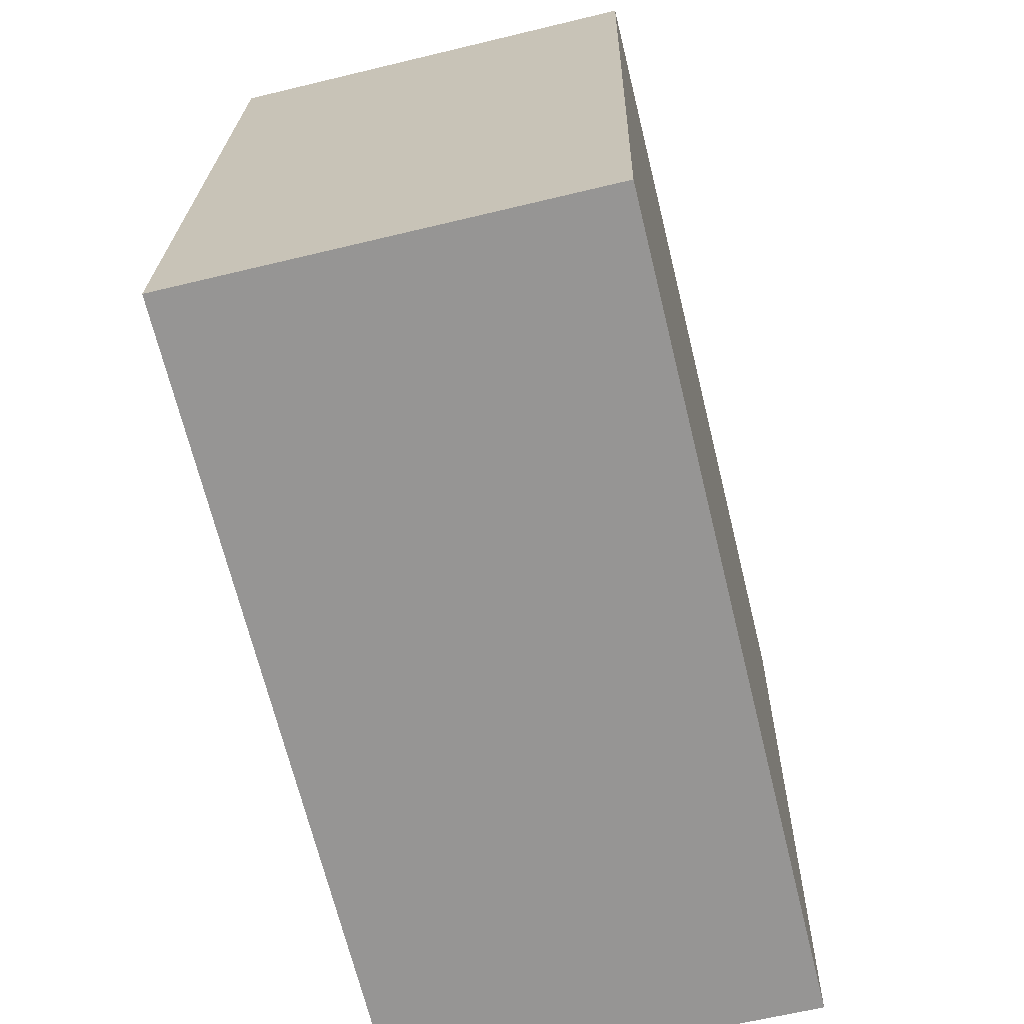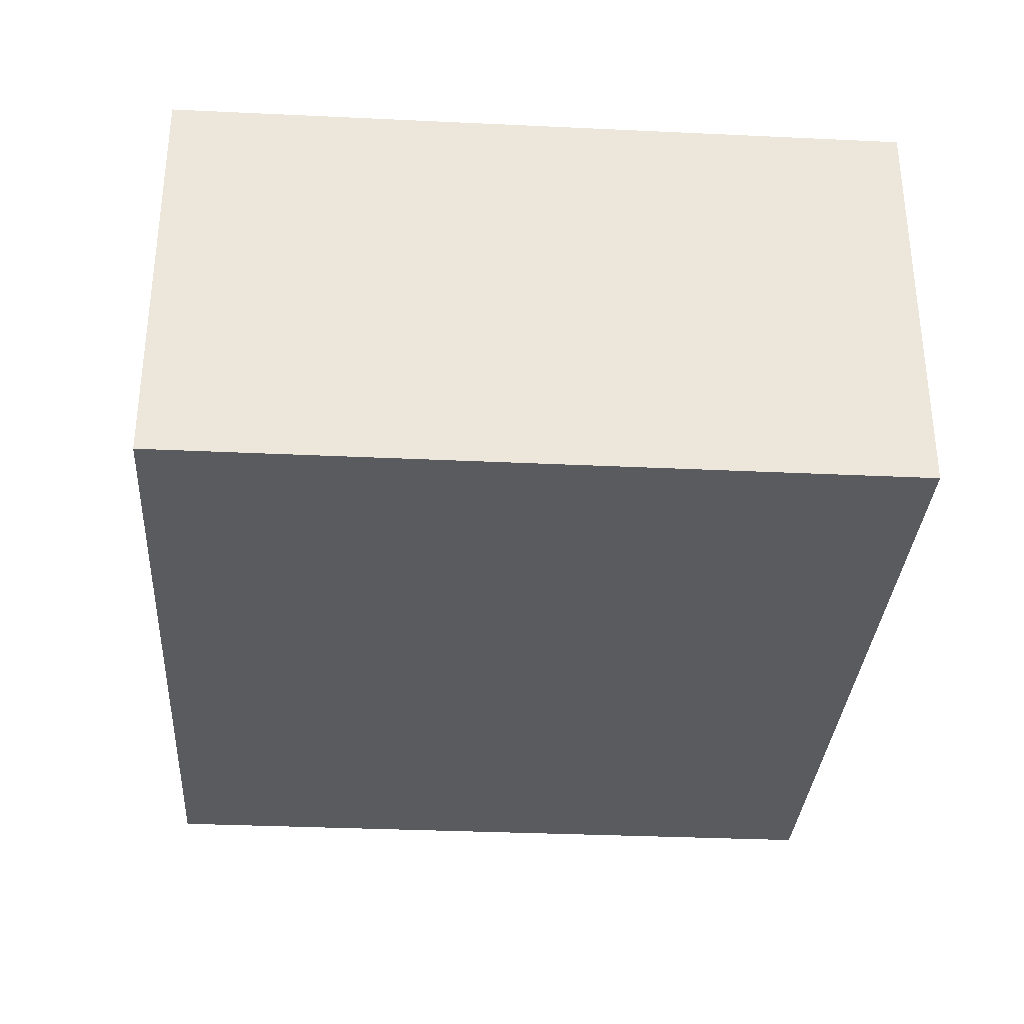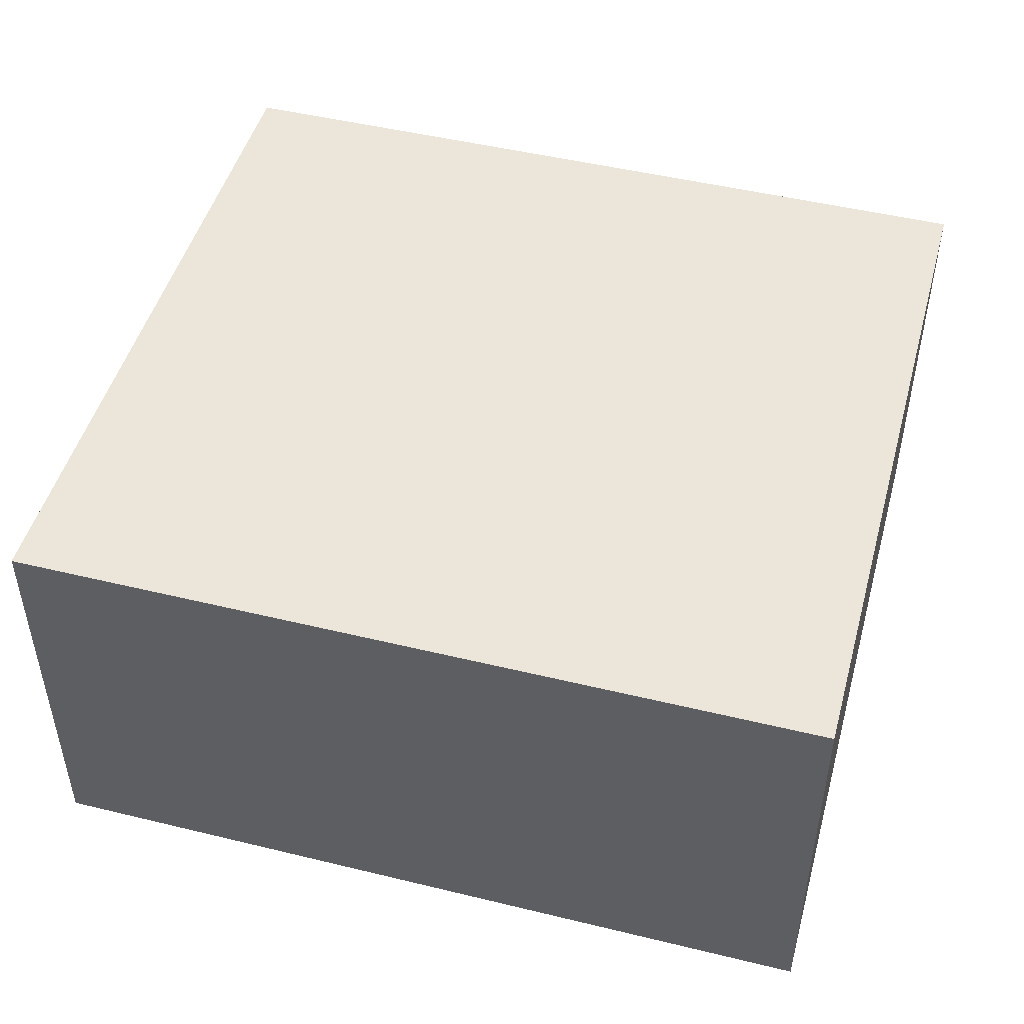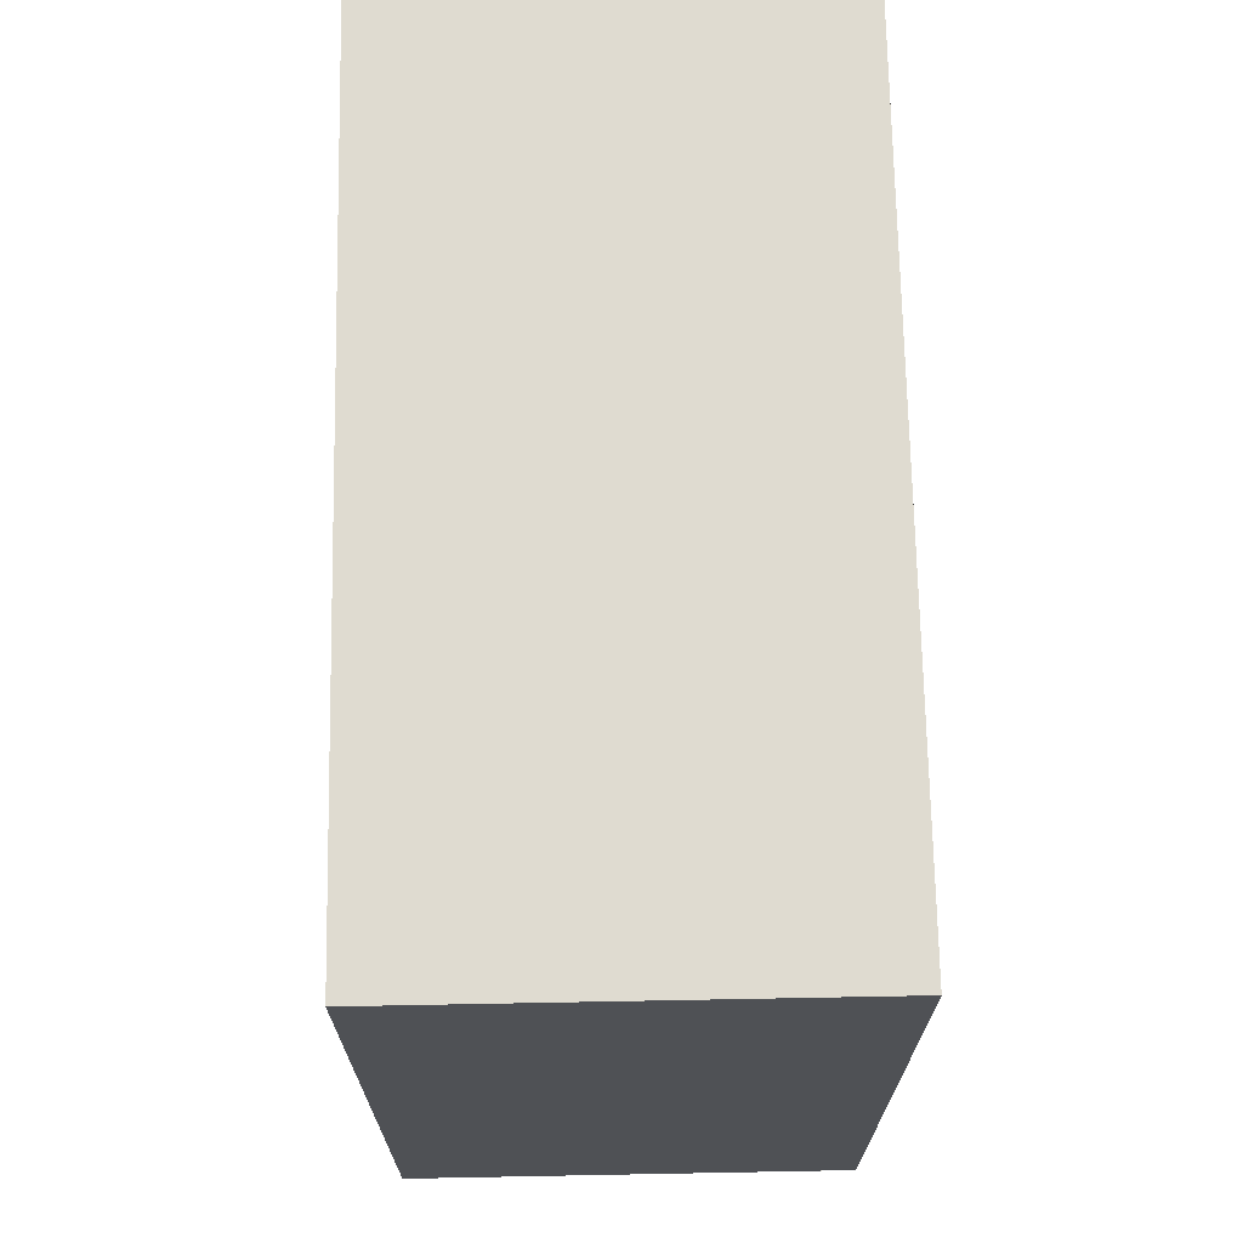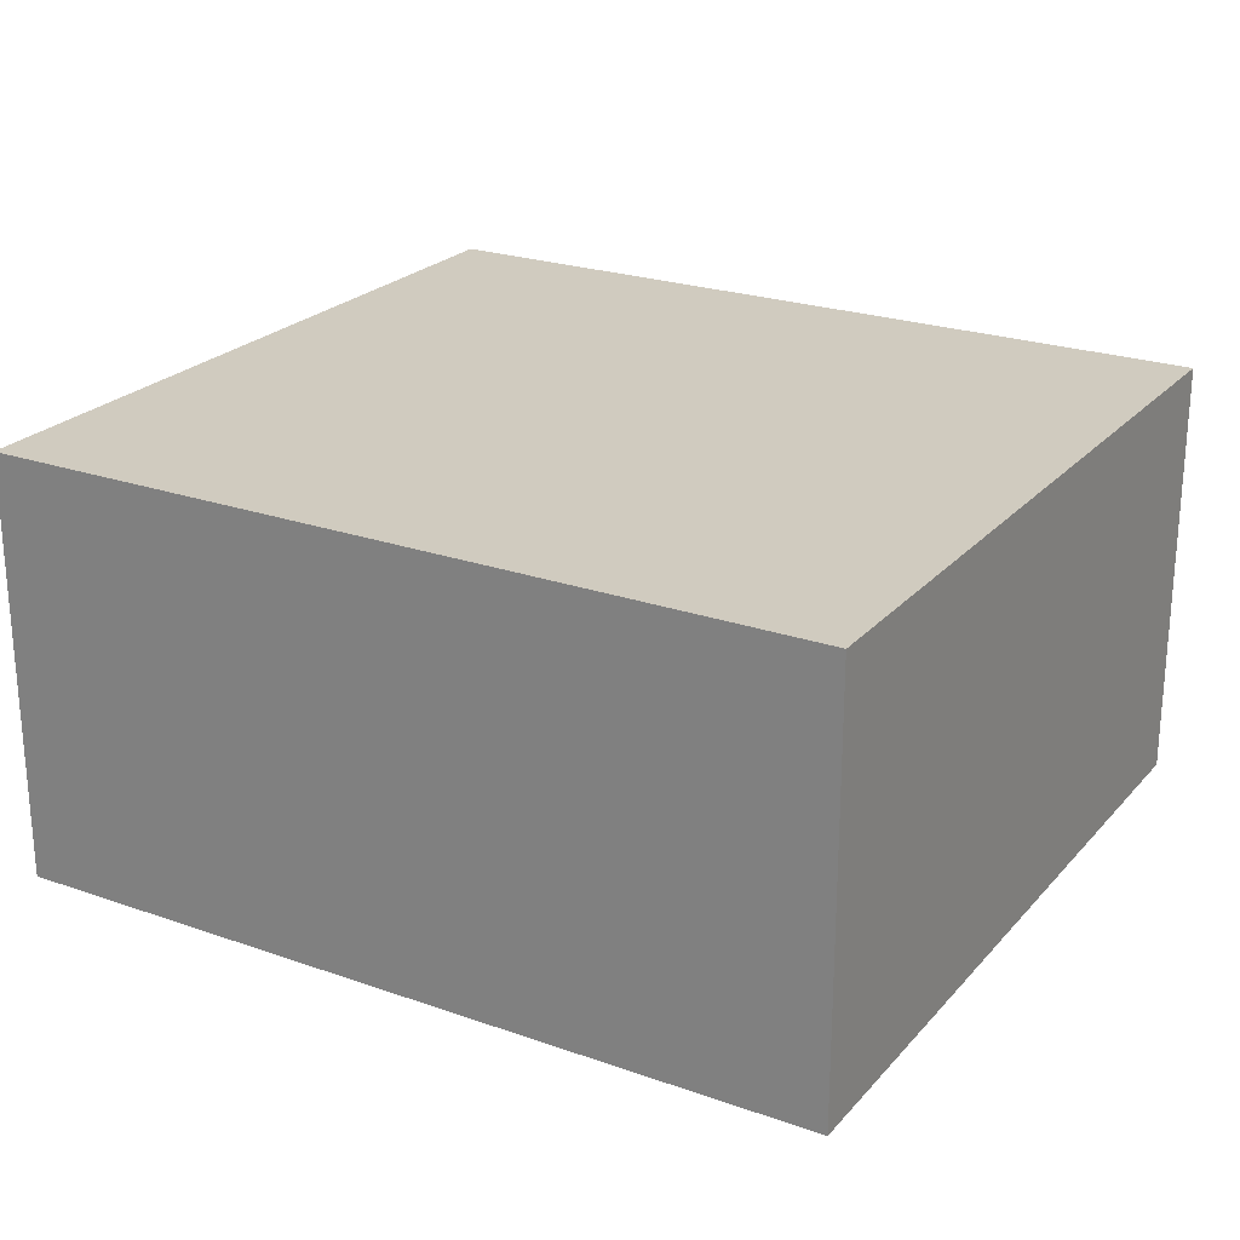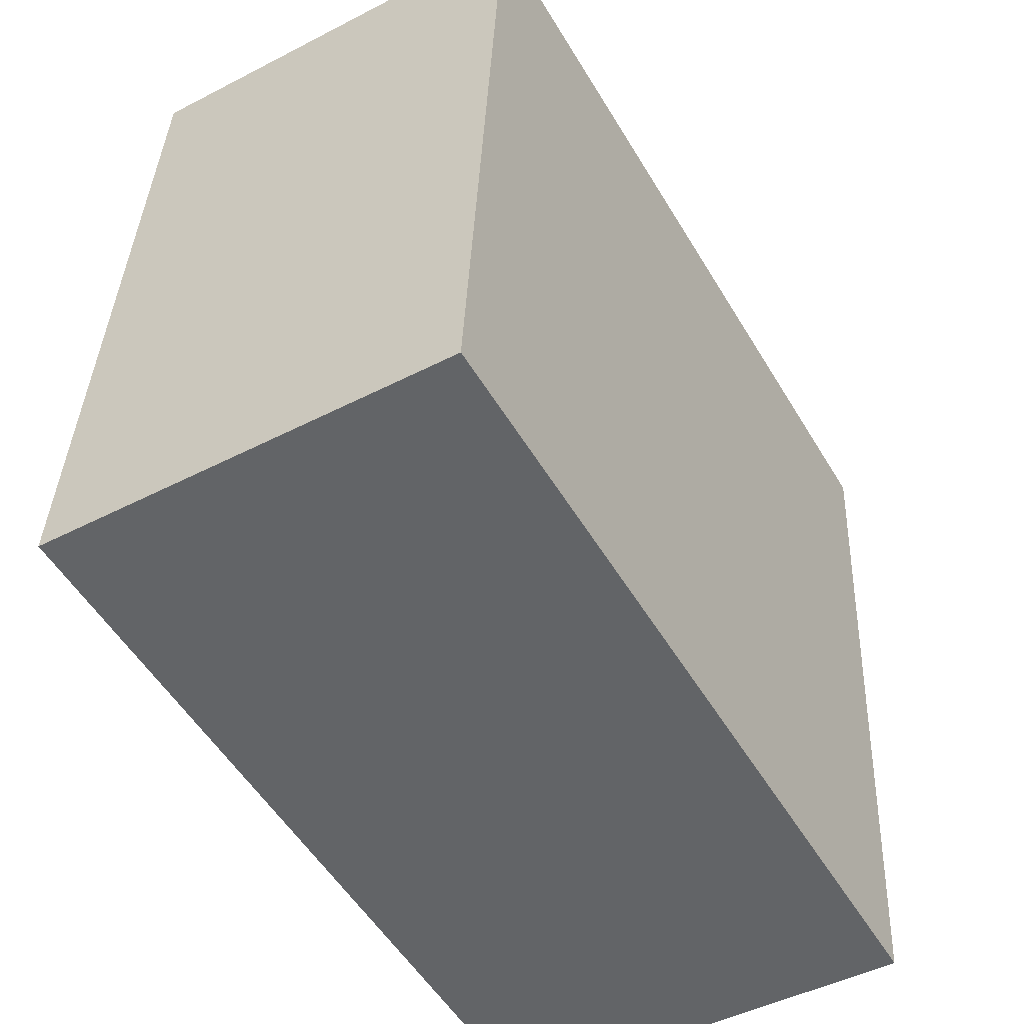
<metadata>
{"format":"obj","ext":"obj","renderer":"f3d","projection":"perspective","resolution":1024,"background":"white","views":[{"elev":-63.0,"azim":-76.2,"up":"+Z"},{"elev":-32.8,"azim":-88.9,"up":"+Y"},{"elev":48.1,"azim":20.1,"up":"+Y"},{"elev":65.4,"azim":88.9,"up":"+Z"},{"elev":23.7,"azim":35.3,"up":"+Y"},{"elev":-47.2,"azim":-59.7,"up":"+Z"}]}
</metadata>
<code>
v  0.246 1.636 2.906
v  3.179 1.636 -0.269
v  0 1.636 1.002e-16
v  3.424 1.636 2.637
v  3.179 1.647e-17 -0.269
v  0 0 0
v  0.246 -1.779e-16 2.906
v  3.424 -1.615e-16 2.637
g defaultobject
f 1 2 3
f 2 1 4
f 5 3 2
f 3 5 6
f 6 1 3
f 1 6 7
f 7 4 1
f 4 7 8
f 8 2 4
f 2 8 5
f 8 6 5
f 6 8 7

</code>
